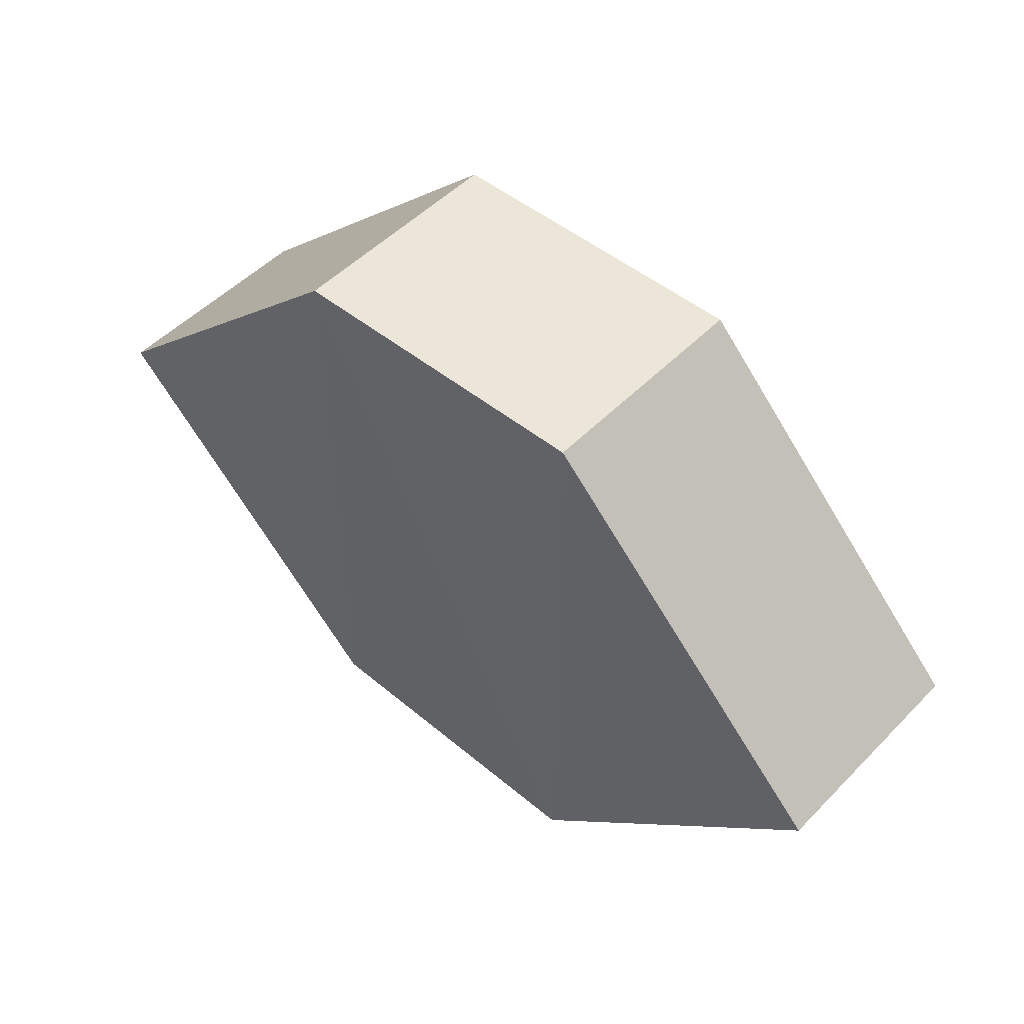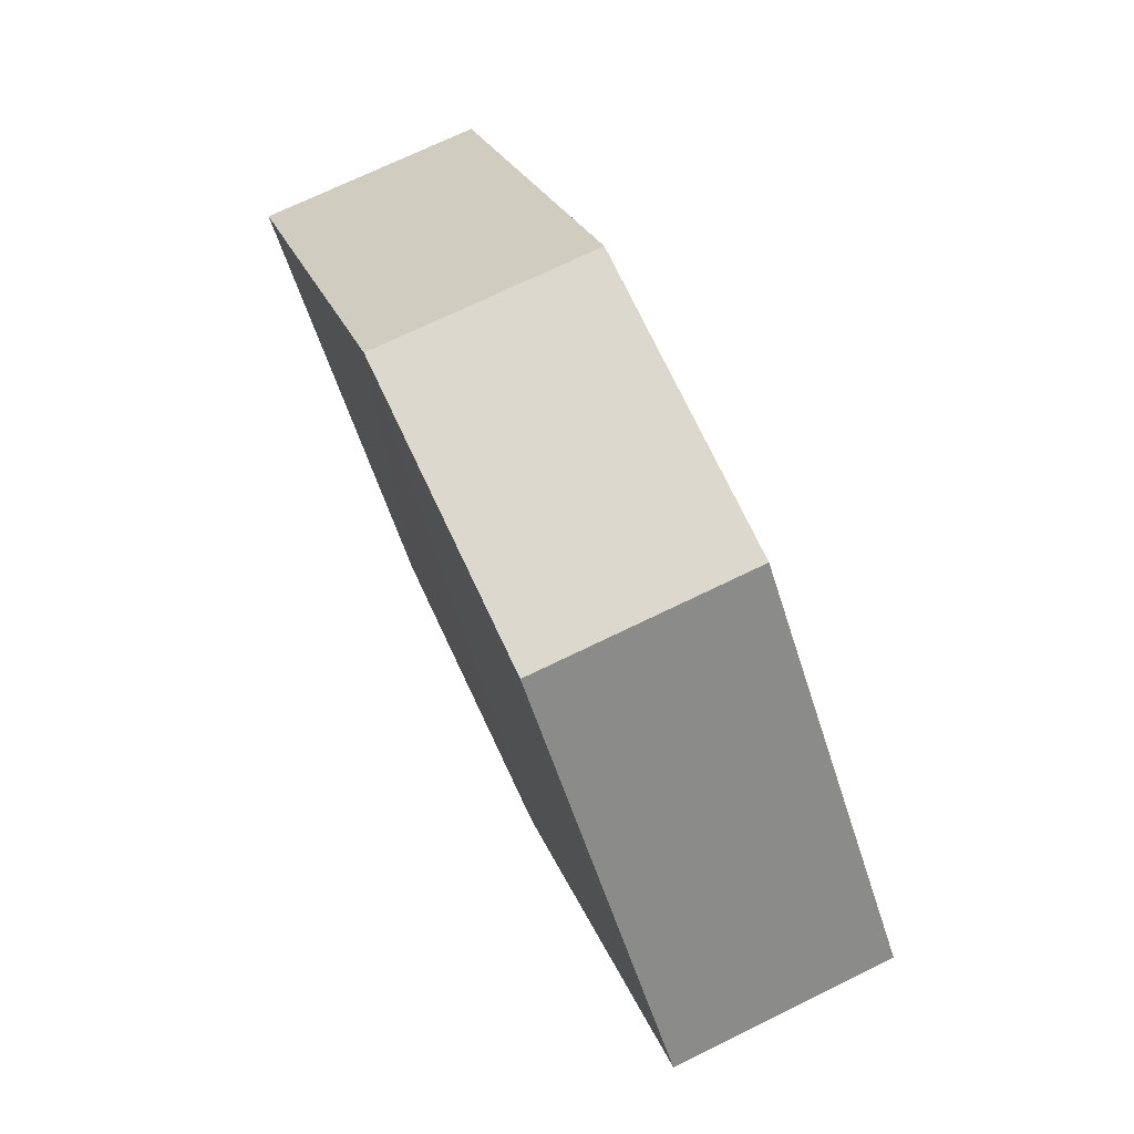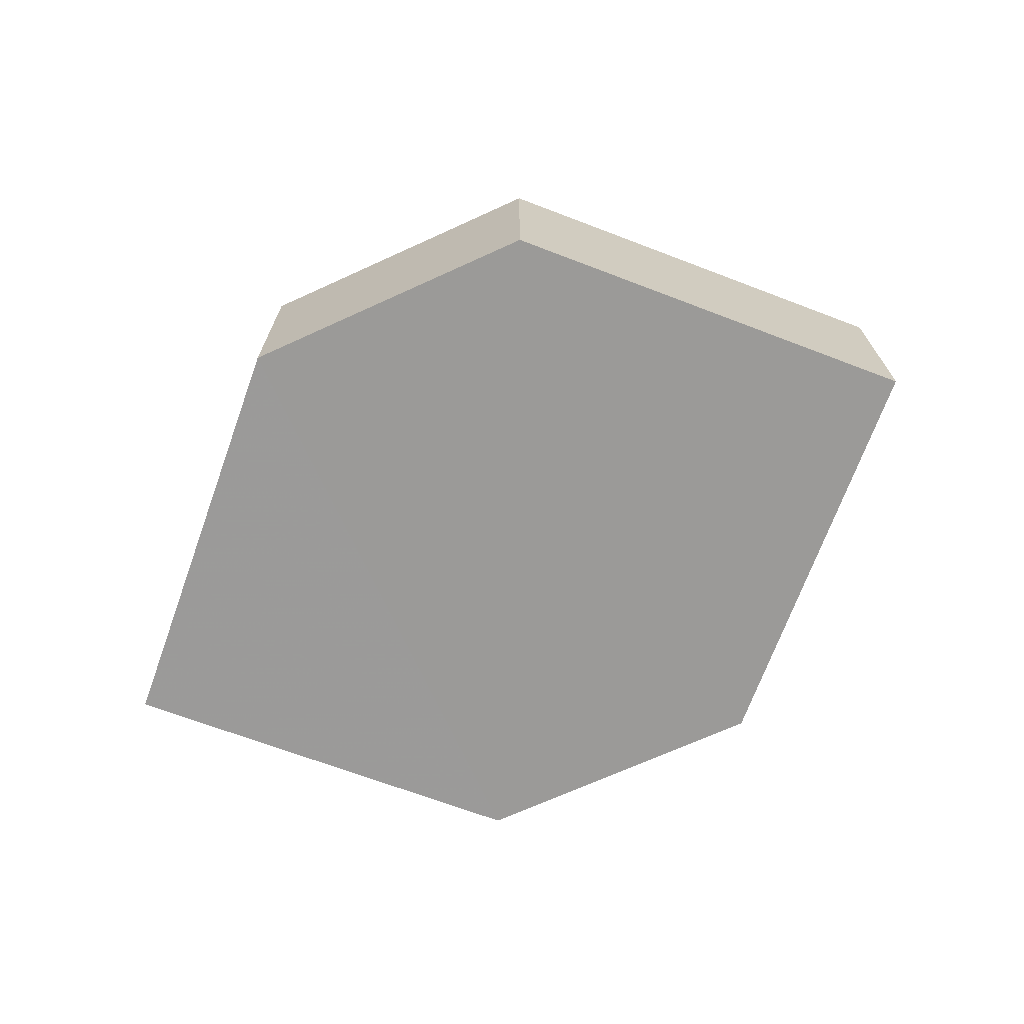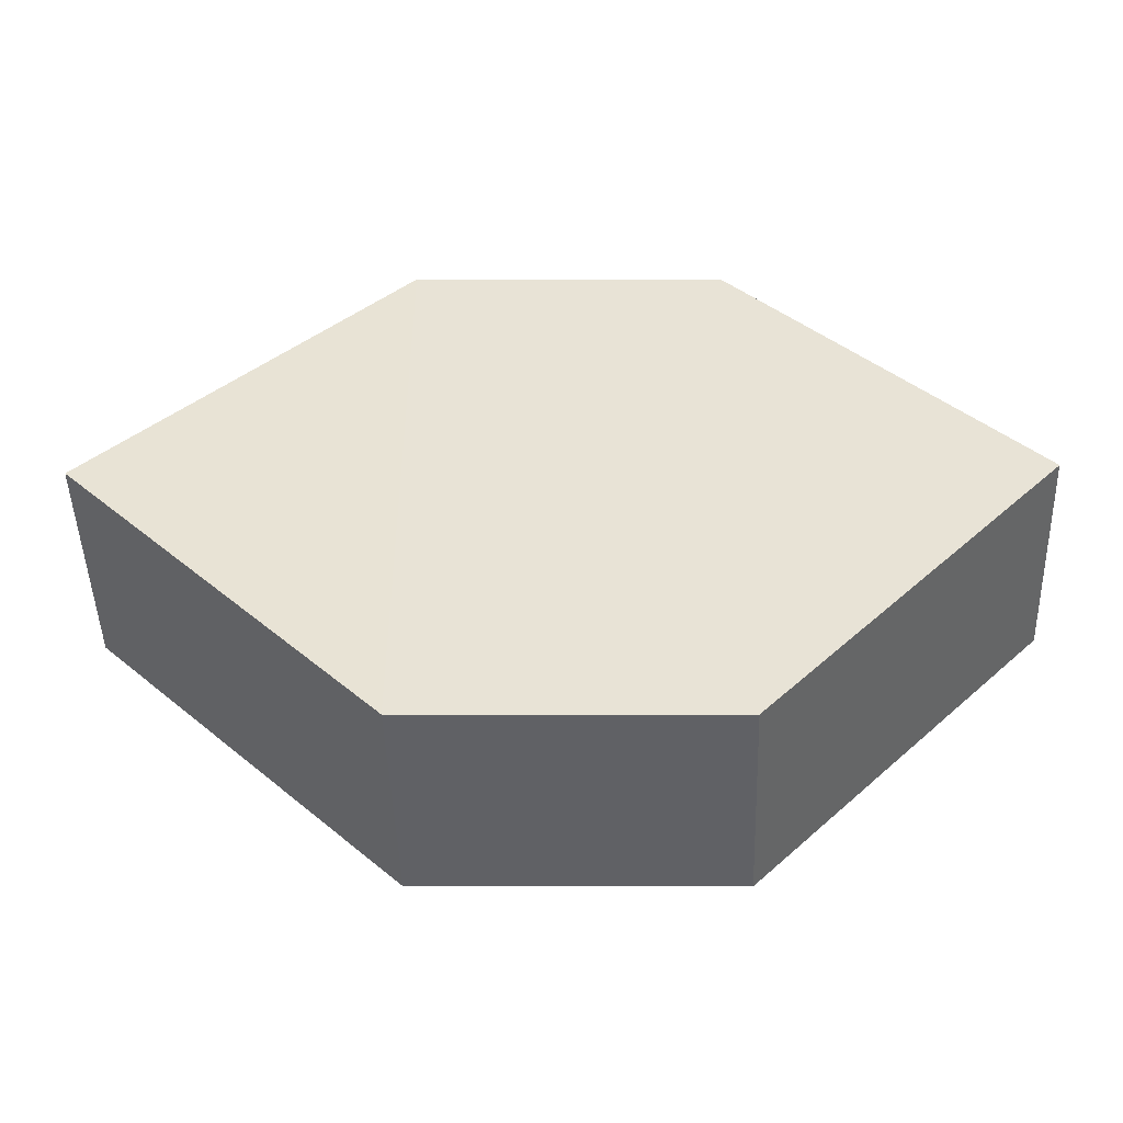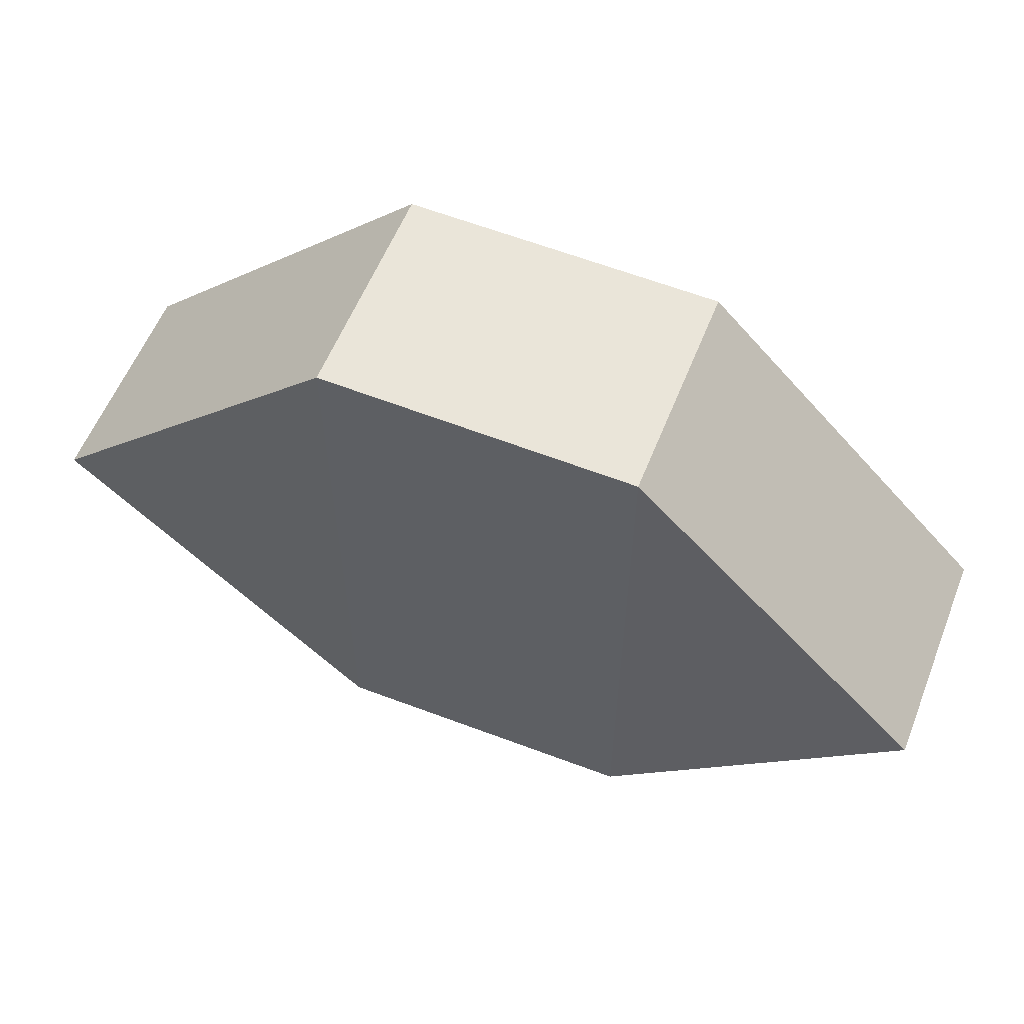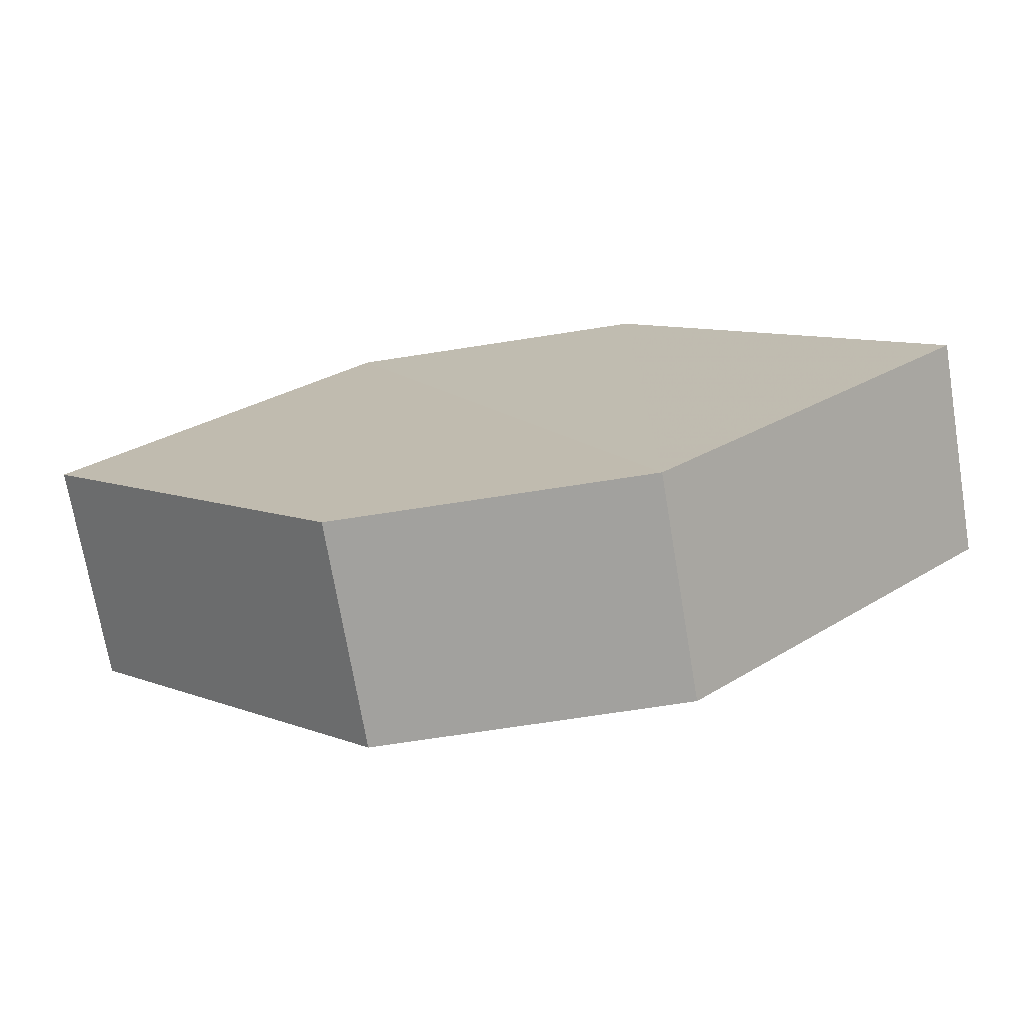
<metadata>
{"format":"obj","ext":"obj","renderer":"f3d","projection":"perspective","resolution":1024,"background":"white","views":[{"elev":50.9,"azim":-137.9,"up":"+Y"},{"elev":73.1,"azim":64.8,"up":"+Y"},{"elev":-69.3,"azim":-155.2,"up":"+Z"},{"elev":-48.2,"azim":-179.5,"up":"+Y"},{"elev":58.7,"azim":-158.4,"up":"+Y"},{"elev":-72.4,"azim":8.6,"up":"+Y"}]}
</metadata>
<code>
o 355
v 2203 1859 9.054
v 2203 1859 9.061
v 2203 1859 9.054
v 2203 1859 9.054
v 2203 1859 9.054
v 2203 1859 9.054
v 2203 1859 9.061
v 2203 1859 9.054
v 2203 1859 9.054
v 2203 1859 9.054
v 2203 1859 9.054
v 2203 1859 9.054
v 2203 1859 9.061
v 2203 1859 9.054
v 2203 1859 9.061
v 2203 1859 9.061
v 2203 1859 9.054
v 2203 1859 9.061
v 2203 1859 9.054
v 2203 1859 9.054
v 2203 1859 9.061
v 2203 1859 9.061
v 2203 1859 9.061
v 2203 1859 9.061
v 2203 1859 9.054
v 2203 1859 9.061
v 2203 1859 9.061
v 2203 1859 9.061
v 2203 1859 9.061
v 2203 1859 9.061
v 2203 1859 9.061
v 2203 1859 9.054
f 1 2 3
f 4 5 3
f 6 7 4
f 7 8 9
f 10 8 11
f 12 13 11
f 12 14 4
f 14 15 16
f 17 18 10
f 18 5 19
f 20 19 5
f 21 15 22
f 23 20 21
f 24 25 22
f 24 7 26
f 27 14 26
f 20 28 29
f 18 29 28
f 26 28 30
f 31 32 30

</code>
